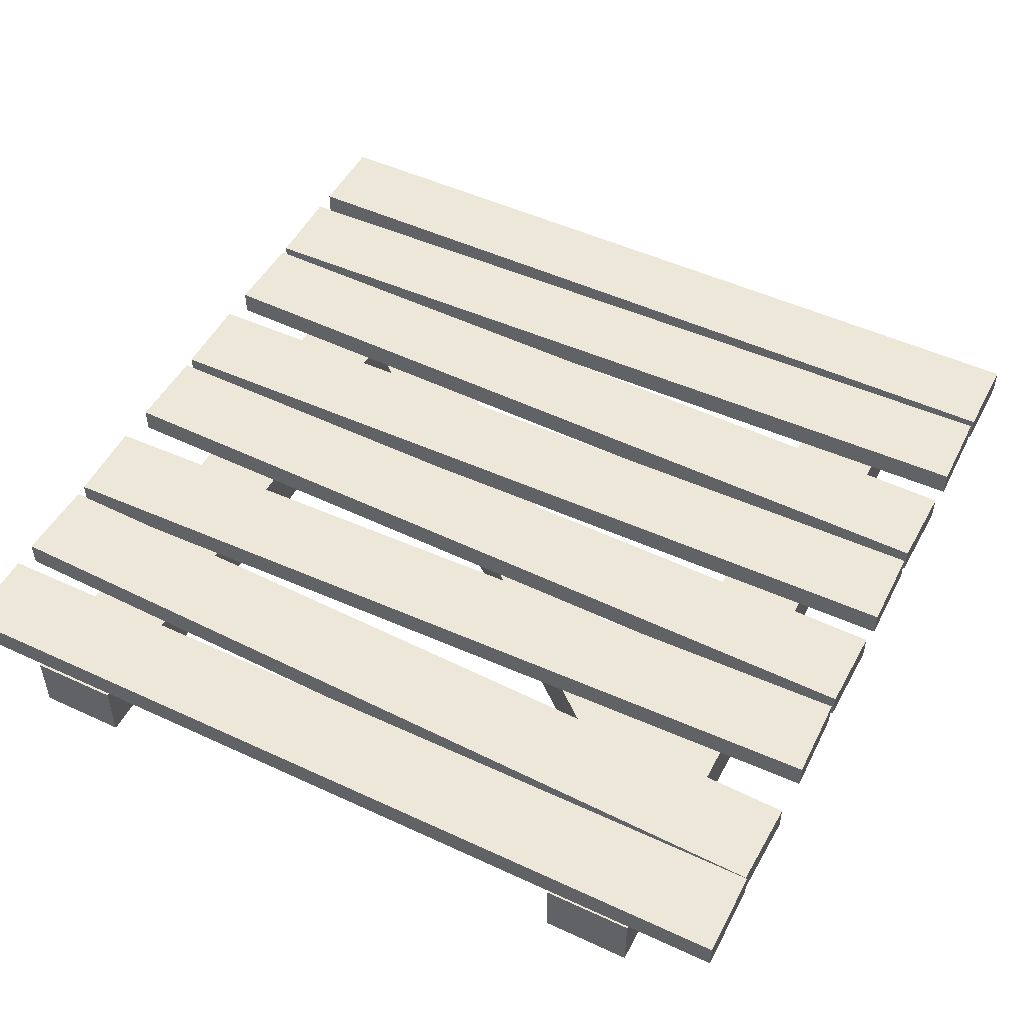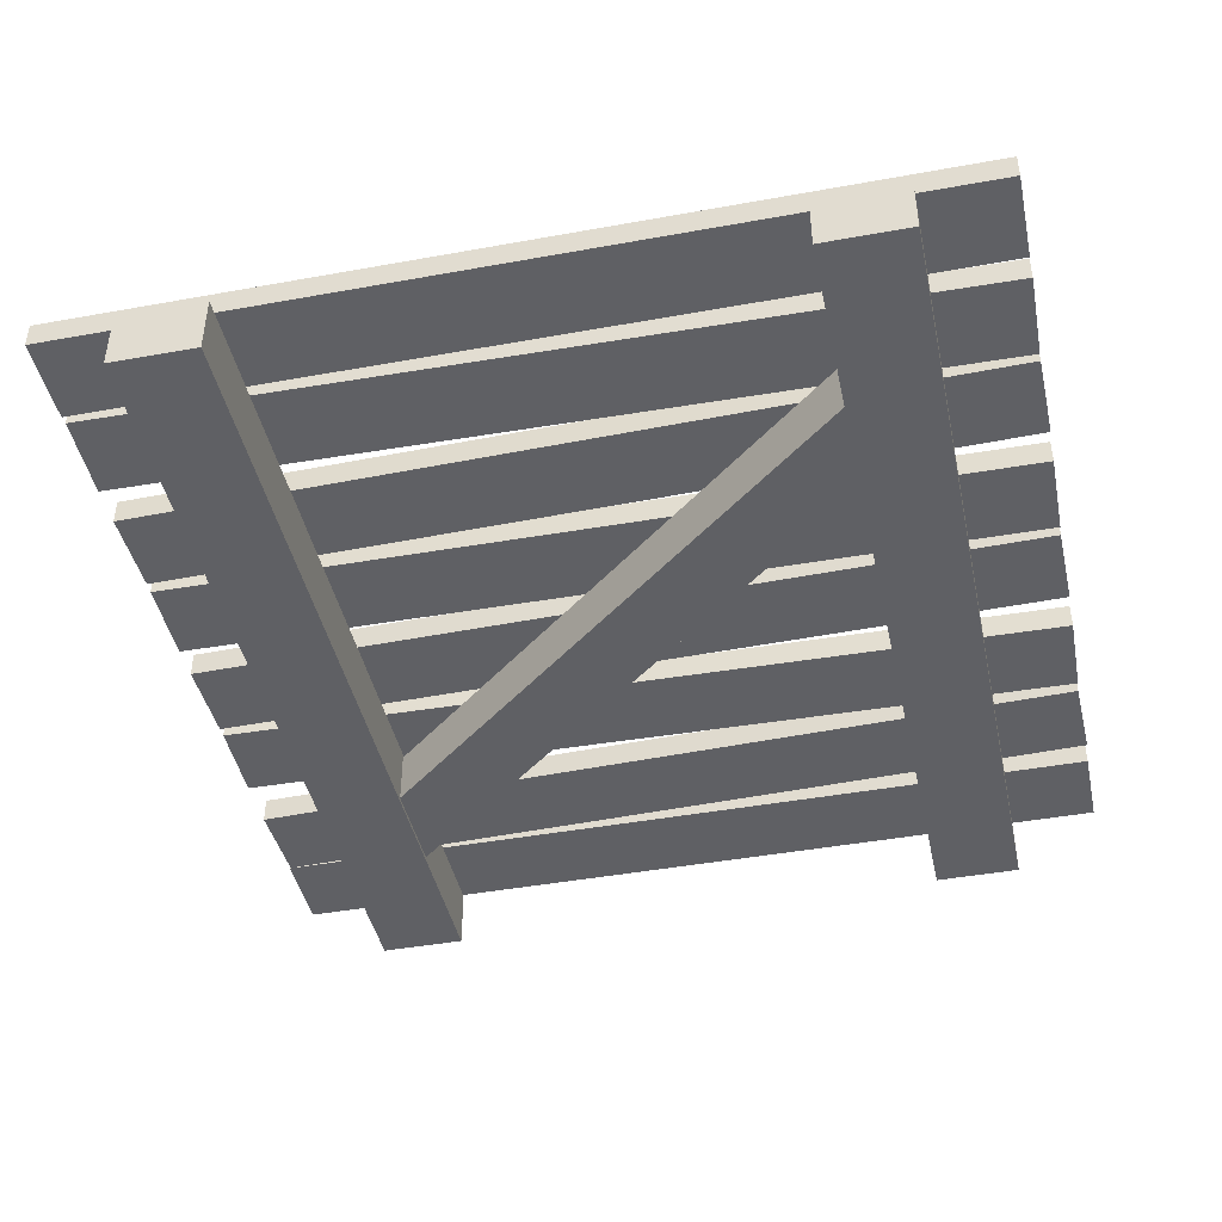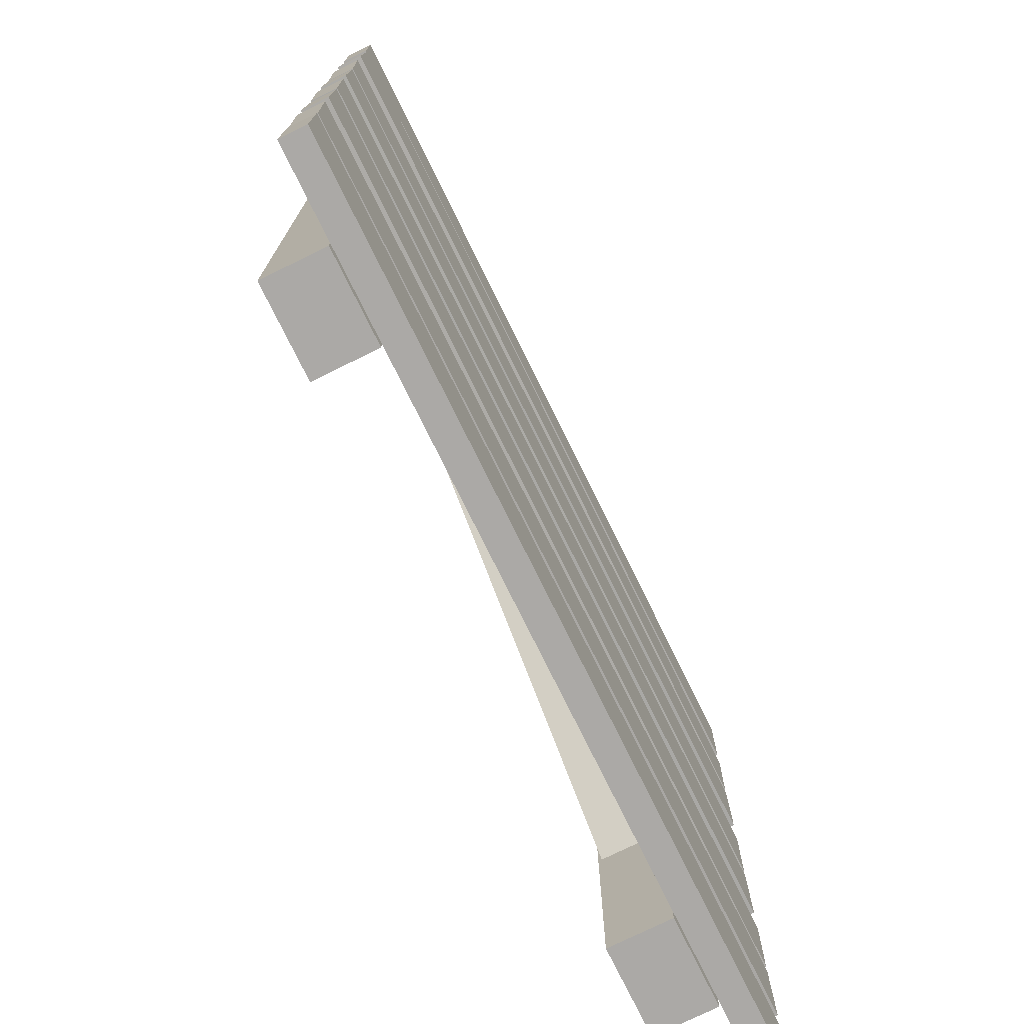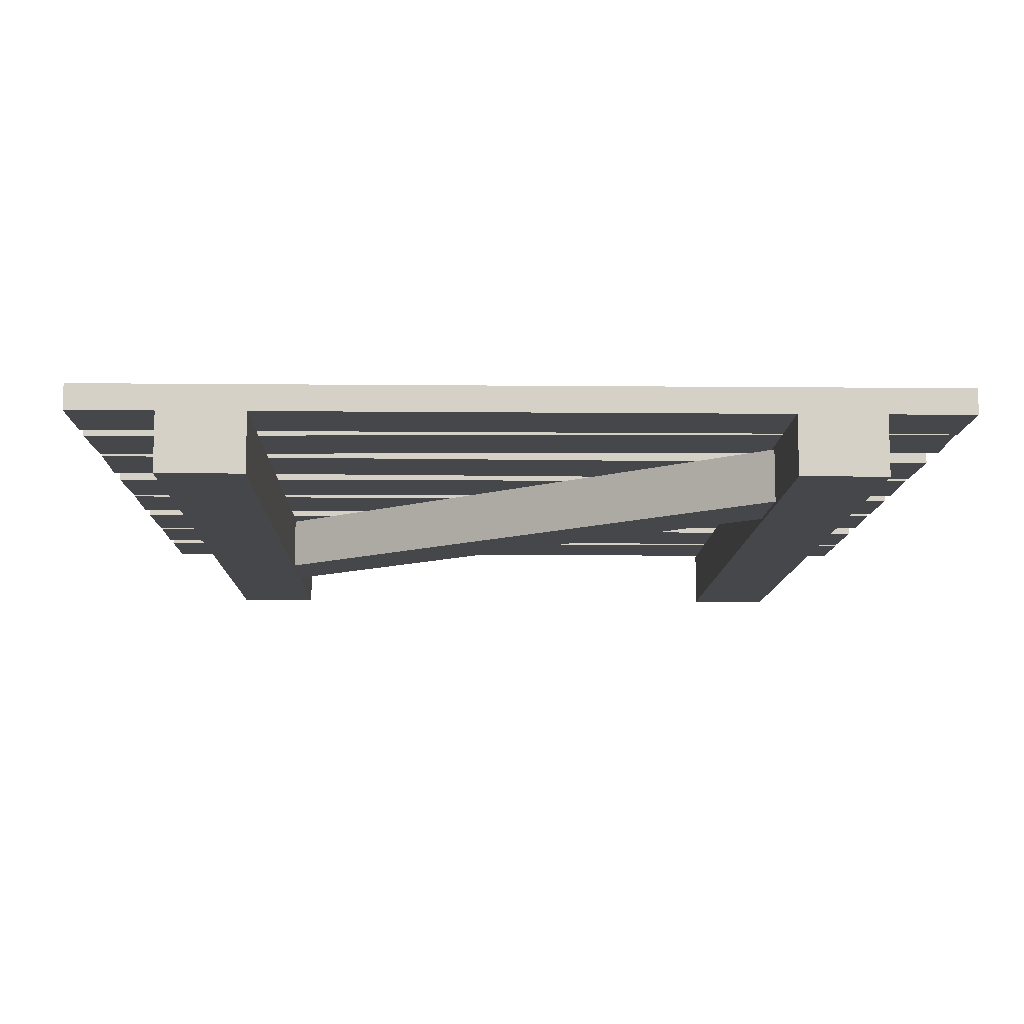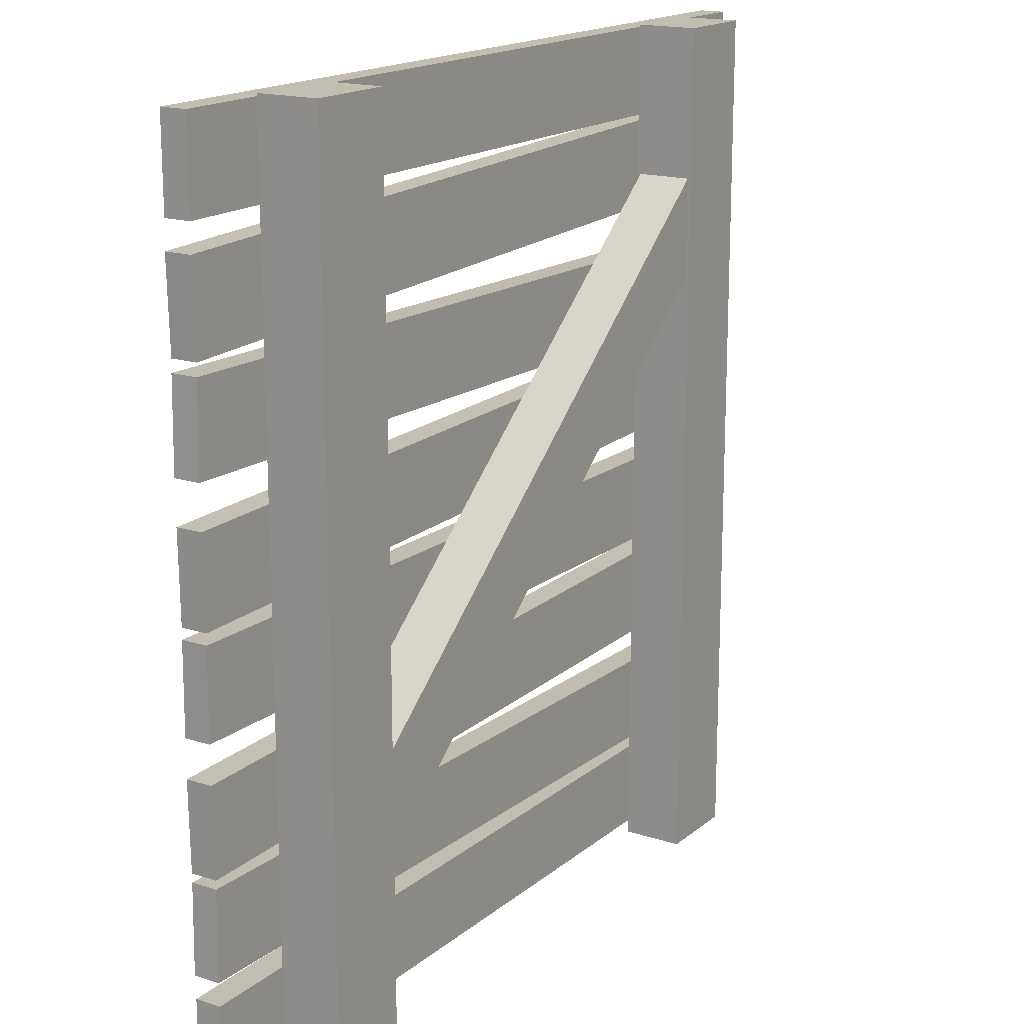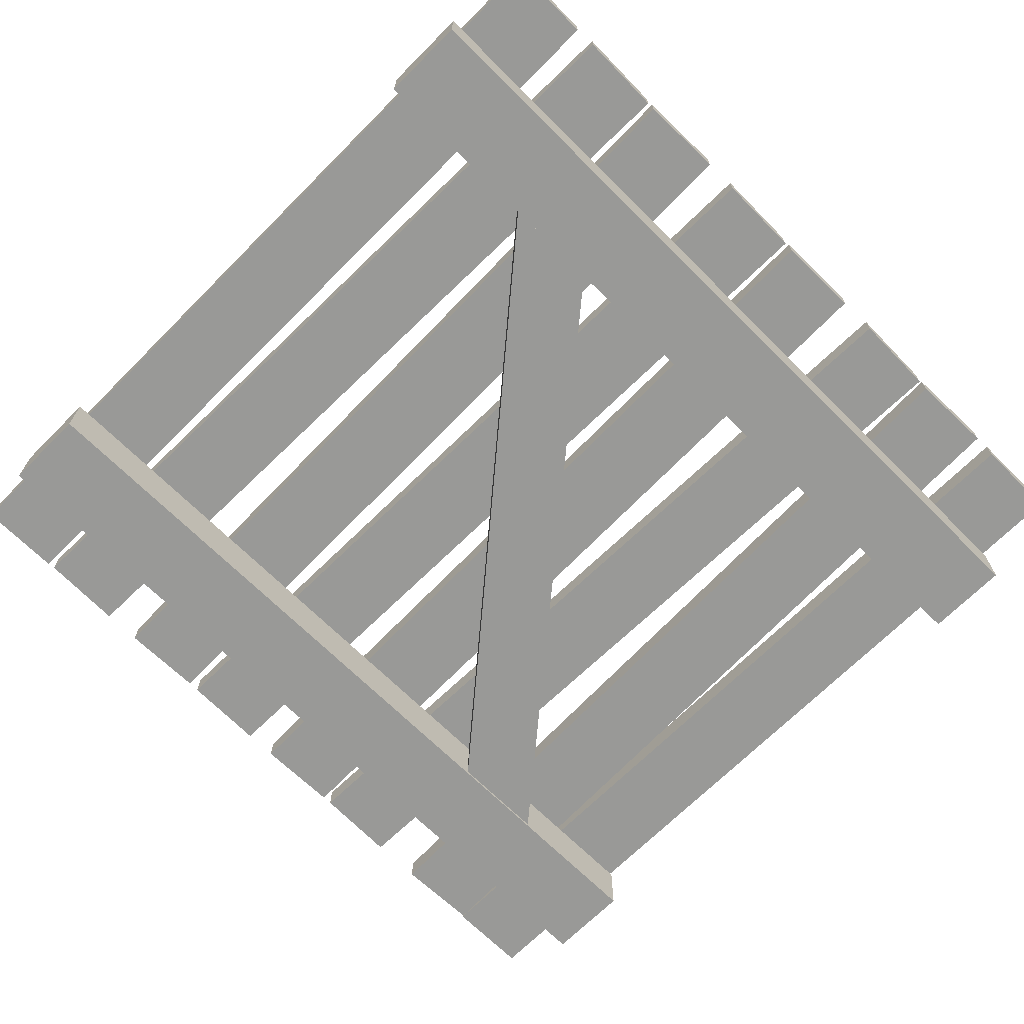
<metadata>
{"format":"obj","ext":"obj","renderer":"f3d","projection":"perspective","resolution":1024,"background":"white","views":[{"elev":50.0,"azim":27.0,"up":"+Y"},{"elev":-43.4,"azim":-167.9,"up":"+Y"},{"elev":-75.5,"azim":116.2,"up":"+Z"},{"elev":-10.3,"azim":-1.4,"up":"+Y"},{"elev":17.0,"azim":-57.2,"up":"+Z"},{"elev":-68.8,"azim":-134.9,"up":"+Y"}]}
</metadata>
<code>
o bedx+
v -0.4 0.47 -0.5
v -0.3 0.47 -0.5
v -0.3 0.4 -0.5
v -0.4 0.4 -0.5
v -0.3 0.4 0.5
v -0.3 0.47 0.5
v -0.4 0.47 0.5
v -0.4 0.4 0.5
v 0.3 0.47 -0.5
v 0.4 0.47 -0.5
v 0.4 0.4 -0.5
v 0.3 0.4 -0.5
v 0.4 0.4 0.5
v 0.4 0.47 0.5
v 0.3 0.47 0.5
v 0.3 0.4 0.5
v -0.5 0.5 -0.4845
v 0.5 0.5 -0.4845
v 0.5 0.47 -0.4845
v -0.5 0.47 -0.4845
v 0.5 0.47 -0.3845
v 0.5 0.5 -0.3845
v -0.5 0.5 -0.3845
v -0.5 0.47 -0.3845
v -0.5008 0.5 -0.3585
v 0.4991 0.5 -0.3756
v 0.4991 0.47 -0.3756
v -0.5008 0.47 -0.3585
v 0.5008 0.47 -0.2756
v 0.5008 0.5 -0.2756
v -0.4991 0.5 -0.2585
v -0.4991 0.47 -0.2585
v -0.4989 0.5 -0.2489
v 0.5009 0.5 -0.2297
v 0.5009 0.47 -0.2297
v -0.4989 0.47 -0.2489
v 0.4989 0.47 -0.1297
v 0.4989 0.5 -0.1297
v -0.5009 0.5 -0.1489
v -0.5009 0.47 -0.1489
v -0.5005 0.5 -0.1065
v 0.4995 0.5 -0.1166
v 0.4995 0.47 -0.1166
v -0.5005 0.47 -0.1065
v 0.5005 0.47 -0.01658
v 0.5005 0.5 -0.01658
v -0.4995 0.5 -0.006537
v -0.4995 0.47 -0.006537
v -0.4991 0.5 0.005553
v 0.5008 0.5 0.02271
v 0.5008 0.47 0.02271
v -0.4991 0.47 0.005553
v 0.4991 0.47 0.1227
v 0.4991 0.5 0.1227
v -0.5008 0.5 0.1055
v -0.5008 0.47 0.1055
v -0.5008 0.5 0.1533
v 0.499 0.5 0.1346
v 0.499 0.47 0.1346
v -0.5008 0.47 0.1533
v 0.5008 0.47 0.2346
v 0.5008 0.5 0.2346
v -0.499 0.5 0.2532
v -0.499 0.47 0.2532
v -0.4982 0.5 0.2668
v 0.5013 0.5 0.2972
v 0.5013 0.47 0.2972
v -0.4982 0.47 0.2668
v 0.4982 0.47 0.3972
v 0.4982 0.5 0.3972
v -0.5013 0.5 0.3667
v -0.5013 0.47 0.3667
v -0.5 0.5 0.3969
v 0.5 0.5 0.3978
v 0.5 0.47 0.3978
v -0.5 0.47 0.3969
v 0.5 0.47 0.4978
v 0.5 0.5 0.4978
v -0.5 0.5 0.4969
v -0.5 0.47 0.4969
v -0.367 0.4661 -0.2284
v -0.31 0.4661 -0.2966
v -0.31 0.4039 -0.2966
v -0.367 0.4039 -0.2284
v 0.3716 0.4039 0.2737
v 0.3716 0.4661 0.2737
v 0.3146 0.4661 0.3419
v 0.3146 0.4039 0.3419
f 1 2 3
f 4 3 5
f 3 2 6
f 2 1 7
f 8 7 1
f 4 1 3
f 5 3 6
f 6 2 7
f 4 8 1
f 5 6 7
f 8 5 7
f 5 8 4
f 9 10 11
f 12 11 13
f 11 10 14
f 10 9 15
f 16 15 9
f 12 9 11
f 13 11 14
f 14 10 15
f 12 16 9
f 13 14 15
f 16 13 15
f 13 16 12
f 17 18 19
f 20 19 21
f 19 18 22
f 18 17 23
f 24 23 17
f 20 17 19
f 21 19 22
f 22 18 23
f 20 24 17
f 21 22 23
f 24 21 23
f 21 24 20
f 25 26 27
f 28 27 29
f 27 26 30
f 26 25 31
f 32 31 25
f 28 25 27
f 29 27 30
f 30 26 31
f 28 32 25
f 29 30 31
f 32 29 31
f 29 32 28
f 33 34 35
f 36 35 37
f 35 34 38
f 34 33 39
f 40 39 33
f 36 33 35
f 37 35 38
f 38 34 39
f 36 40 33
f 37 38 39
f 40 37 39
f 37 40 36
f 41 42 43
f 44 43 45
f 43 42 46
f 42 41 47
f 48 47 41
f 44 41 43
f 45 43 46
f 46 42 47
f 44 48 41
f 45 46 47
f 48 45 47
f 45 48 44
f 49 50 51
f 52 51 53
f 51 50 54
f 50 49 55
f 56 55 49
f 52 49 51
f 53 51 54
f 54 50 55
f 52 56 49
f 53 54 55
f 56 53 55
f 53 56 52
f 57 58 59
f 60 59 61
f 59 58 62
f 58 57 63
f 64 63 57
f 60 57 59
f 61 59 62
f 62 58 63
f 60 64 57
f 61 62 63
f 64 61 63
f 61 64 60
f 65 66 67
f 68 67 69
f 67 66 70
f 66 65 71
f 72 71 65
f 68 65 67
f 69 67 70
f 70 66 71
f 68 72 65
f 69 70 71
f 72 69 71
f 69 72 68
f 73 74 75
f 76 75 77
f 75 74 78
f 74 73 79
f 80 79 73
f 76 73 75
f 77 75 78
f 78 74 79
f 76 80 73
f 77 78 79
f 80 77 79
f 77 80 76
f 84 83 85
f 83 82 86
f 82 81 87
f 88 87 81
f 85 83 86
f 86 82 87
f 84 88 81
f 85 88 84

</code>
